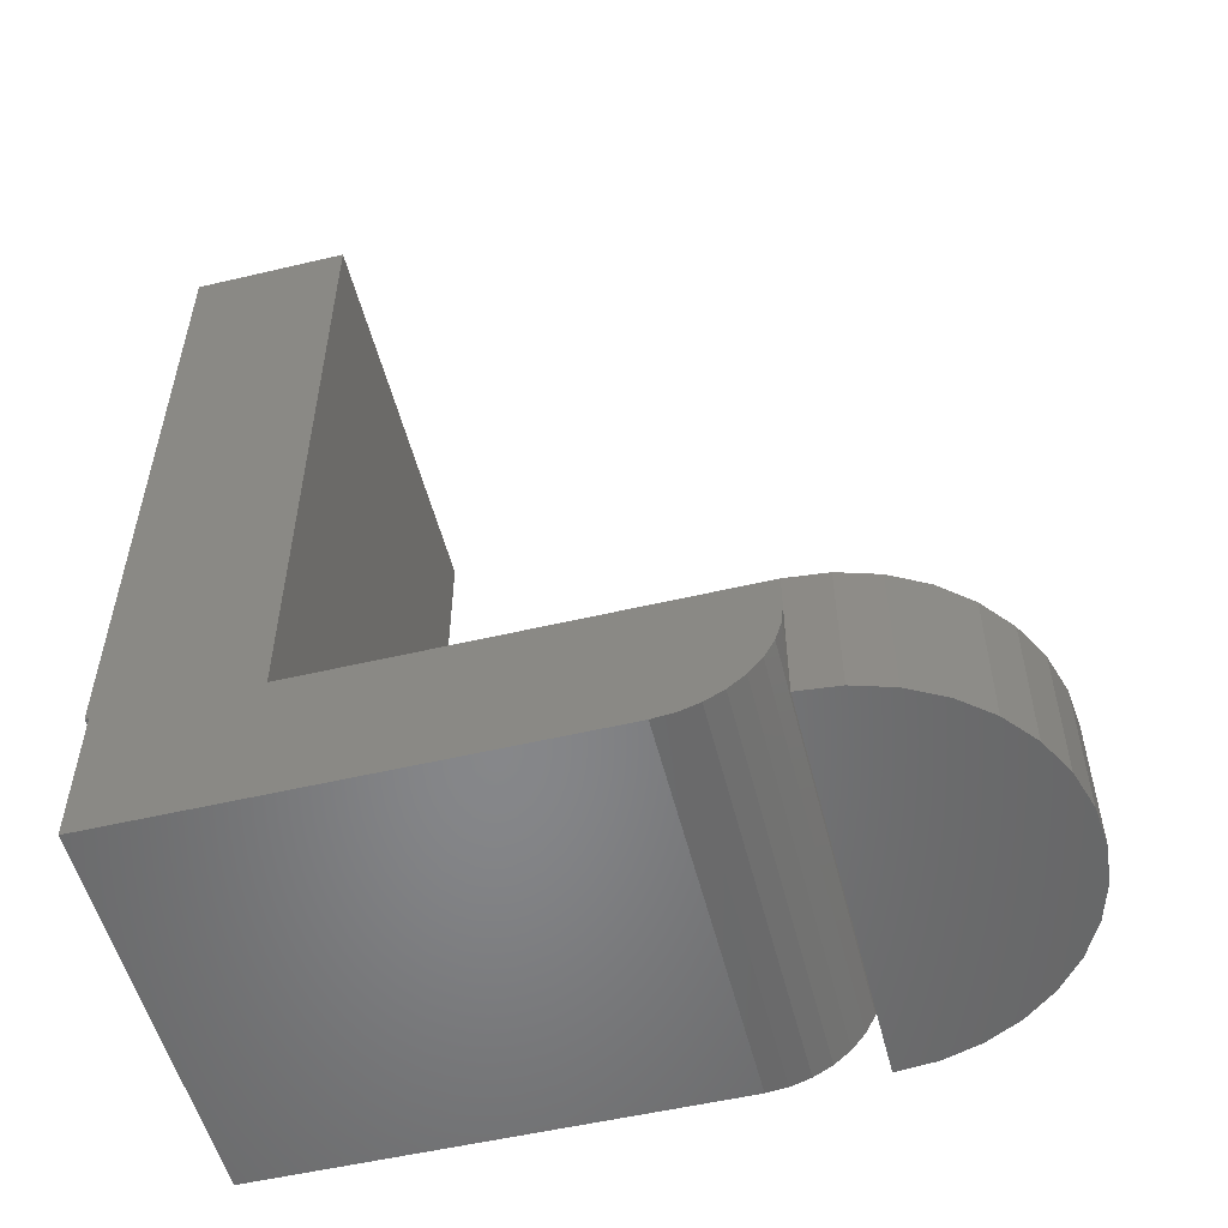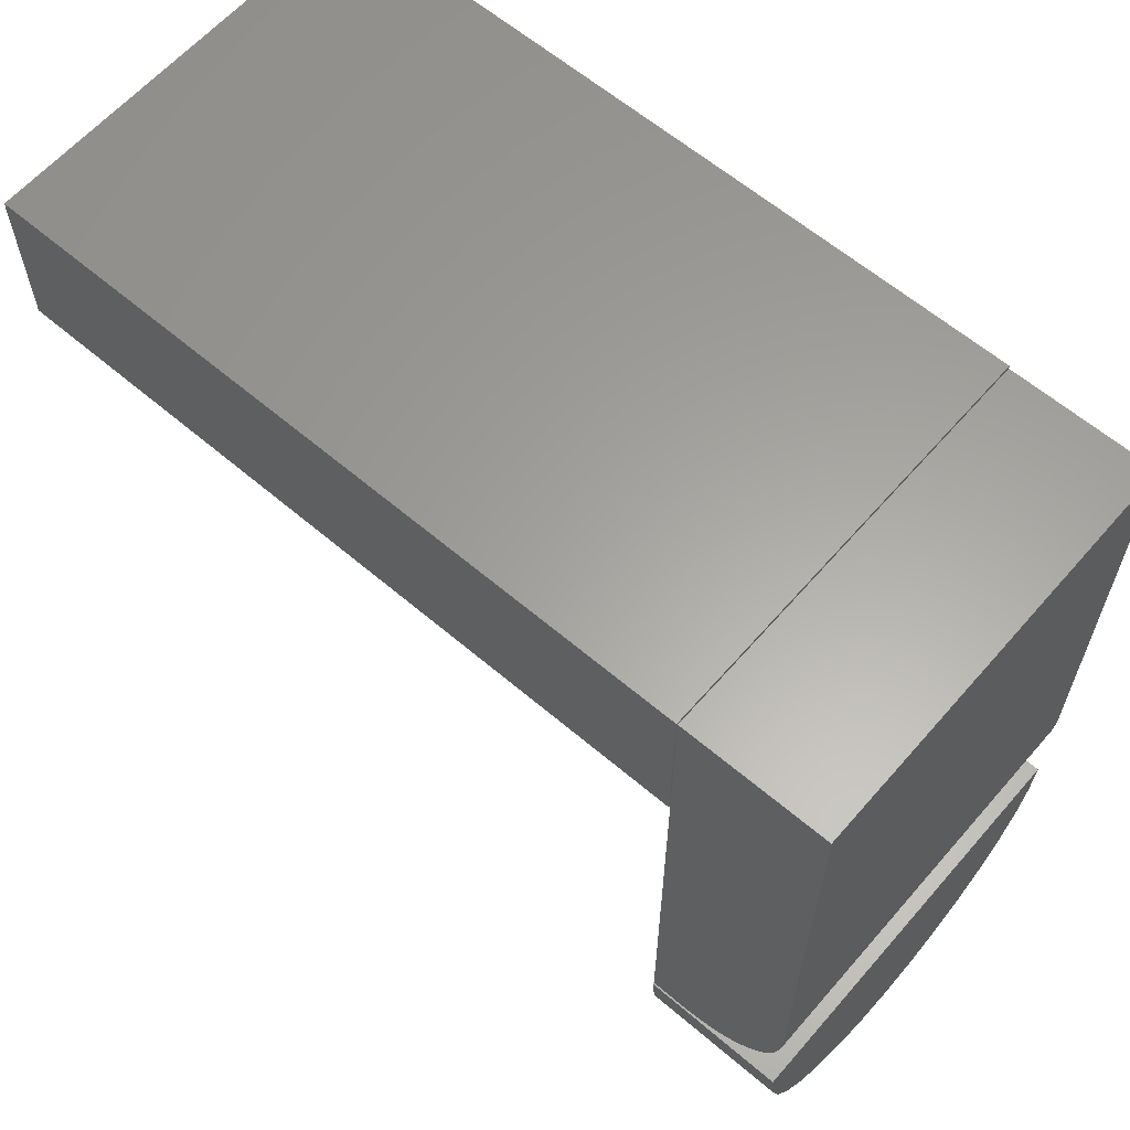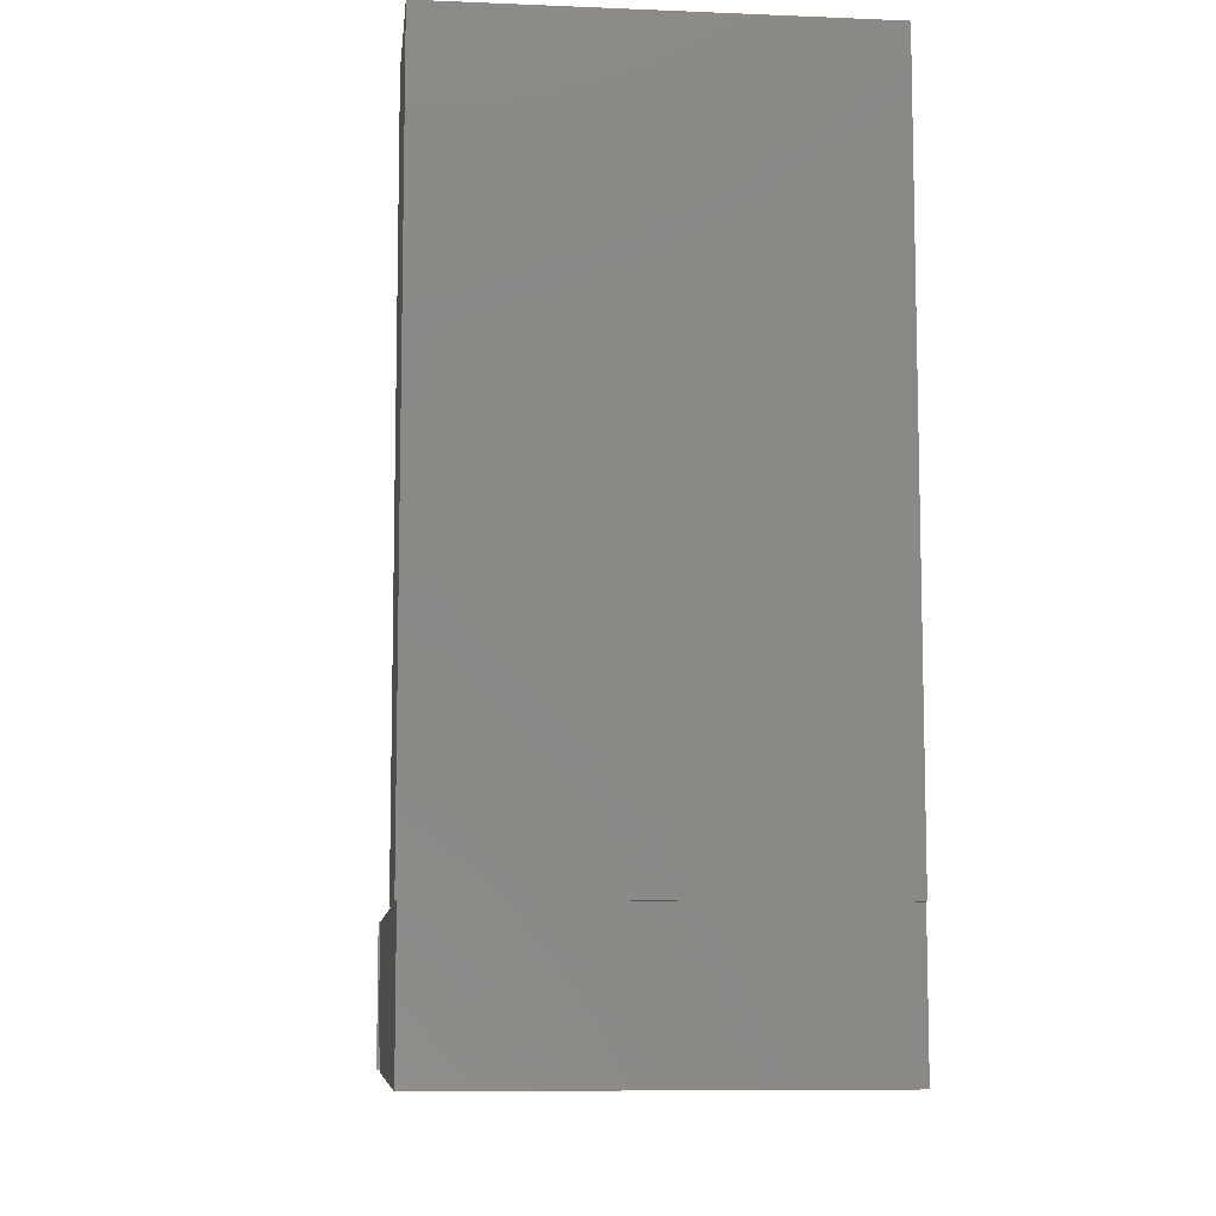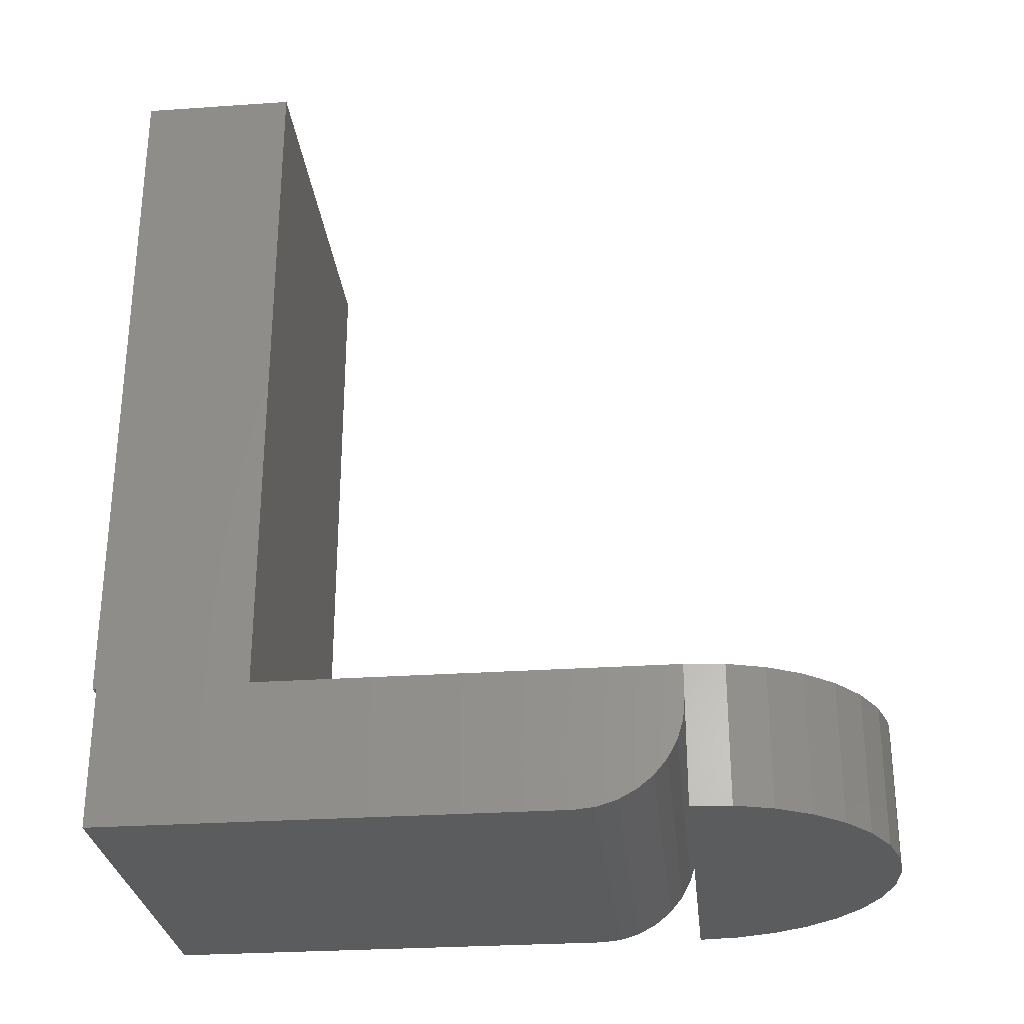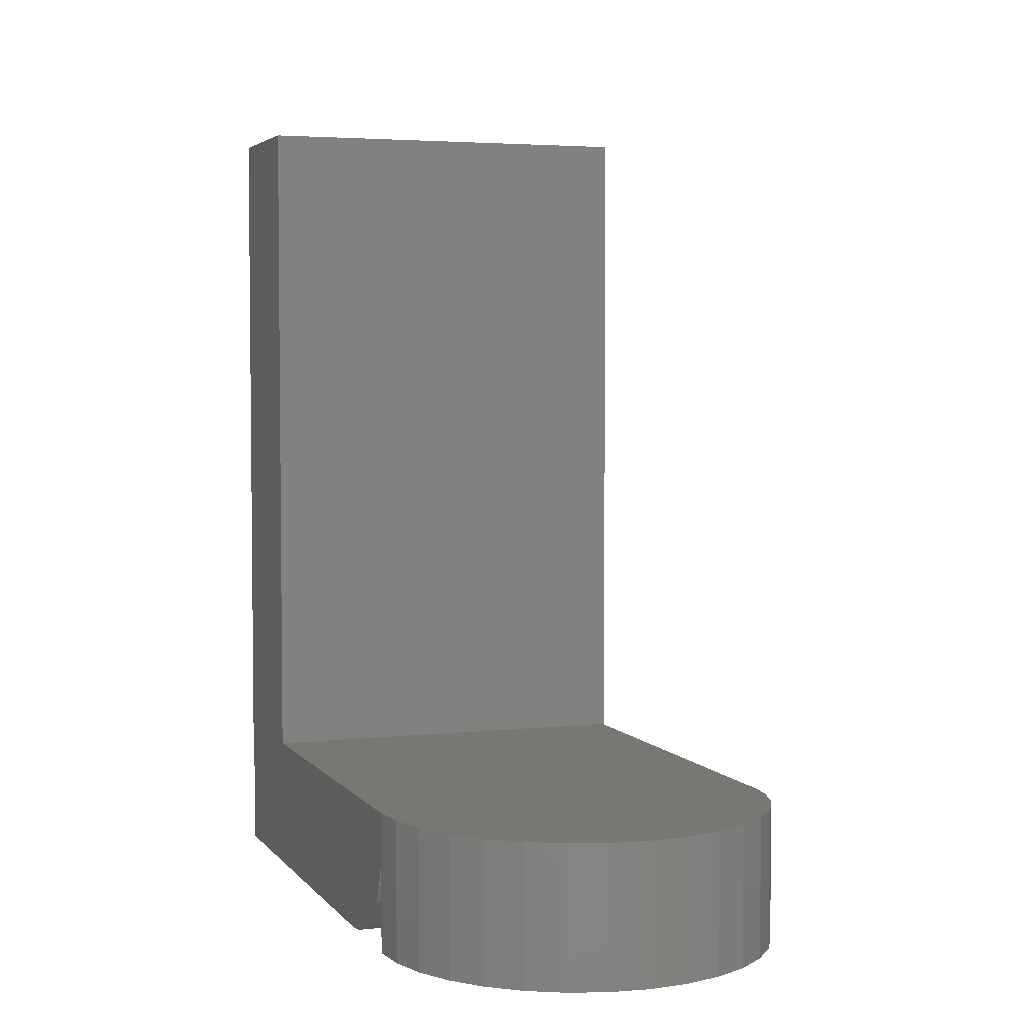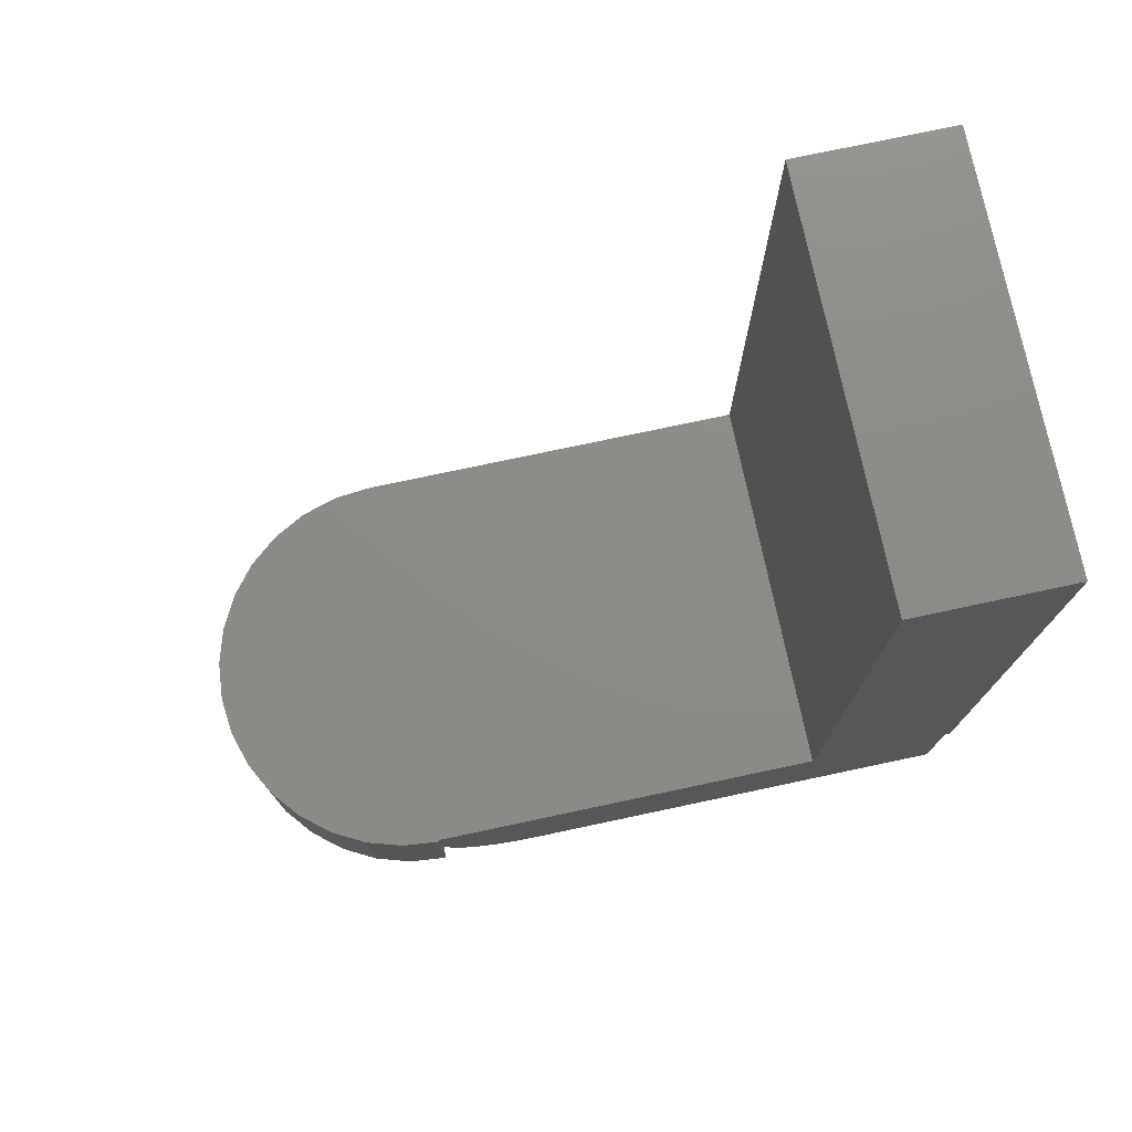
<metadata>
{"format":"stl","ext":"stl","renderer":"f3d","projection":"perspective","resolution":1024,"background":"white","views":[{"elev":-53.7,"azim":-75.9,"up":"+Z"},{"elev":61.7,"azim":130.9,"up":"+Y"},{"elev":-8.7,"azim":173.7,"up":"+Z"},{"elev":-28.5,"azim":-84.1,"up":"+Z"},{"elev":4.0,"azim":-19.6,"up":"+Z"},{"elev":76.0,"azim":78.0,"up":"+Z"}]}
</metadata>
<code>
# stl→obj: 67 verts, 129 faces
v -0.1797 0.2534 0.75
v -0.1797 0.2534 0.125
v -0.1797 0.25 0.125
v -0.1797 -0.25 0.125
v -0.1797 0.1172 0.125
v -0.1797 0.25 0
v -0.1797 -0.1562 0
v -0.1797 -0.1745 0.001801
v -0.1797 -0.1921 0.007136
v -0.1797 -0.2083 0.0158
v -0.1797 -0.2225 0.02746
v -0.1797 -0.2342 0.04167
v -0.1797 -0.2429 0.05787
v -0.1797 -0.2482 0.07546
v -0.1797 -0.25 0.09375
v -0.1797 0.1172 0.75
v 0.1797 0.2534 0.125
v 0.1797 0.2534 0.75
v 0.1797 0.1172 0.75
v 0.1797 0.1172 0.125
v 0.1782 0.1172 0.125
v 0.1782 0.25 0.125
v 0.1797 -0.25 0.125
v -0.1762 -0.2851 0.125
v 0.1762 -0.2851 0.125
v 0.1782 -0.25 0.125
v 0.06876 -0.416 0.125
v -0.03506 -0.4262 0.125
v 0.03506 -0.4262 0.125
v -3.301e-17 -0.4297 0.125
v 0.166 -0.3188 0.125
v -0.166 -0.3188 0.125
v 0.1494 -0.3498 0.125
v -0.1494 -0.3498 0.125
v 0.1271 -0.3771 0.125
v -0.1271 -0.3771 0.125
v 0.09983 -0.3994 0.125
v -0.09983 -0.3994 0.125
v -0.06876 -0.416 0.125
v 0.1782 -0.25 0.09375
v 0.1782 -0.2482 0.07546
v 0.1782 -0.1562 0
v 0.1782 0.25 0
v 0.1782 -0.2429 0.05787
v 0.1782 -0.2342 0.04167
v 0.1782 -0.2225 0.02746
v 0.1782 -0.2083 0.0158
v 0.1782 -0.1921 0.007136
v 0.1782 -0.1745 0.001801
v -0.1797 -0.25 0
v 0.1797 -0.25 0
v -0.1762 -0.2851 0
v 0.1762 -0.2851 0
v 0.166 -0.3188 0
v 0.1494 -0.3498 0
v 0.1271 -0.3771 0
v 0.09983 -0.3994 0
v 0.06876 -0.416 0
v 0.03506 -0.4262 0
v -3.301e-17 -0.4297 0
v -0.03506 -0.4262 0
v -0.06876 -0.416 0
v -0.09983 -0.3994 0
v -0.1271 -0.3771 0
v -0.1494 -0.3498 0
v -0.166 -0.3188 0
v 0 -0.25 0
f 1 2 3
f 4 5 6
f 4 6 7
f 4 7 8
f 4 8 9
f 4 9 10
f 4 10 11
f 4 11 12
f 4 12 13
f 4 13 14
f 4 14 15
f 6 5 3
f 3 5 16
f 3 16 1
f 17 2 18
f 18 2 1
f 16 19 1
f 1 19 18
f 17 20 21
f 17 21 22
f 17 22 3
f 17 3 2
f 23 24 25
f 23 26 24
f 27 28 29
f 29 28 30
f 21 5 26
f 26 5 4
f 26 4 24
f 25 24 31
f 31 24 32
f 31 32 33
f 33 32 34
f 33 34 35
f 35 34 36
f 35 36 37
f 37 36 38
f 37 38 27
f 27 38 39
f 27 39 28
f 40 41 26
f 42 43 22
f 42 22 21
f 42 21 26
f 42 26 41
f 42 41 44
f 42 44 45
f 42 45 46
f 42 46 47
f 42 47 48
f 42 48 49
f 22 43 3
f 3 43 6
f 16 5 19
f 19 5 21
f 19 21 20
f 20 17 19
f 19 17 18
f 23 40 26
f 50 15 51
f 51 15 40
f 51 40 23
f 7 42 8
f 8 42 49
f 8 49 9
f 9 49 48
f 9 48 10
f 10 48 47
f 10 47 11
f 11 47 46
f 11 46 12
f 12 46 45
f 12 45 13
f 13 45 44
f 13 44 14
f 14 44 41
f 14 41 15
f 15 41 40
f 15 52 4
f 15 50 52
f 51 23 53
f 53 23 25
f 53 25 54
f 54 25 31
f 54 31 55
f 55 31 33
f 55 33 56
f 56 33 35
f 56 35 57
f 57 35 37
f 57 37 58
f 58 37 27
f 58 27 59
f 59 27 29
f 59 29 60
f 60 29 30
f 60 30 61
f 61 30 28
f 61 28 62
f 62 28 39
f 62 39 63
f 63 39 38
f 63 38 64
f 64 38 36
f 64 36 65
f 65 36 34
f 65 34 66
f 66 34 32
f 66 32 52
f 52 32 24
f 52 24 4
f 67 52 50
f 59 61 58
f 60 61 59
f 61 62 58
f 58 62 63
f 58 63 57
f 57 63 64
f 57 64 56
f 56 64 65
f 56 65 55
f 55 65 66
f 55 66 54
f 54 66 52
f 54 52 53
f 53 52 67
f 53 67 51
f 7 6 42
f 42 6 43

</code>
